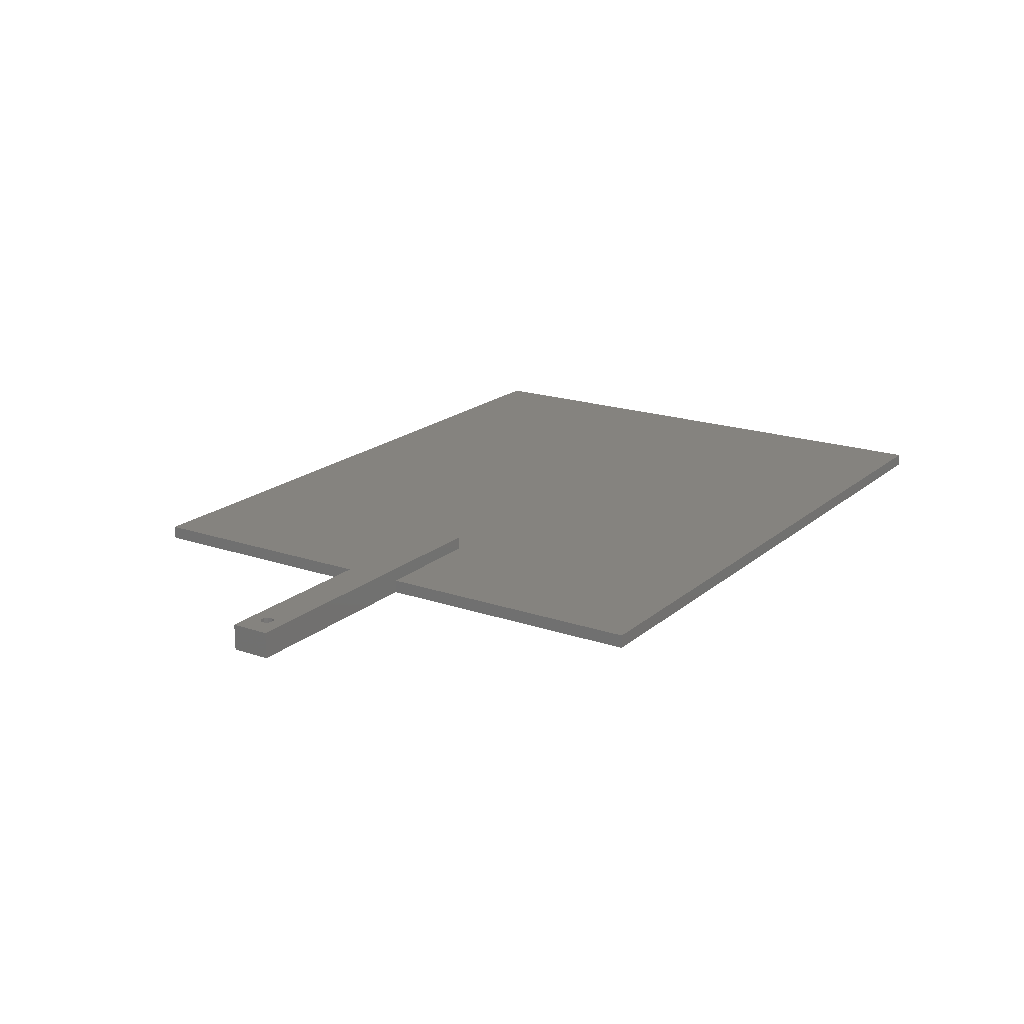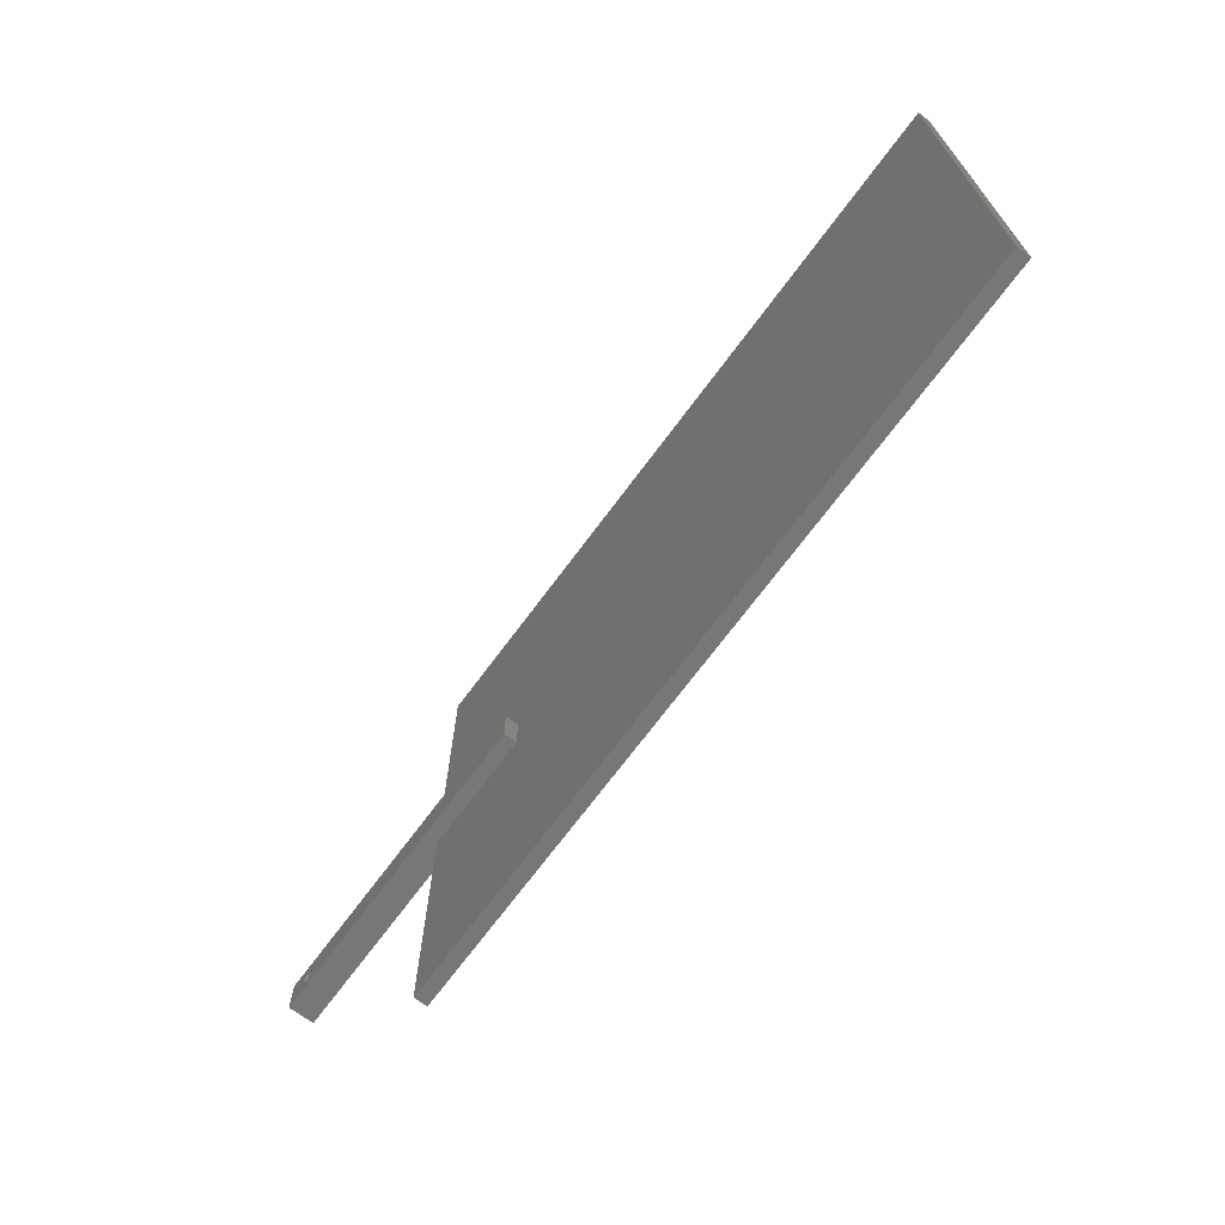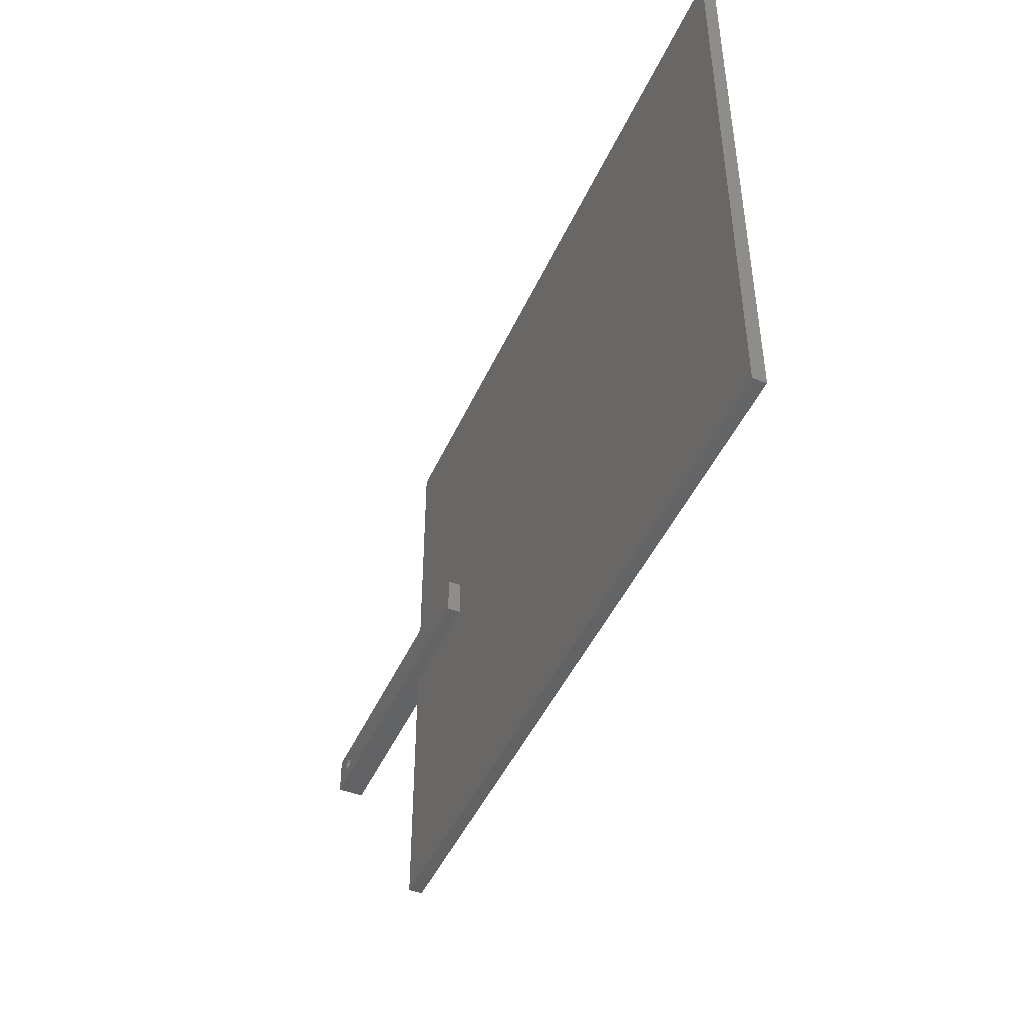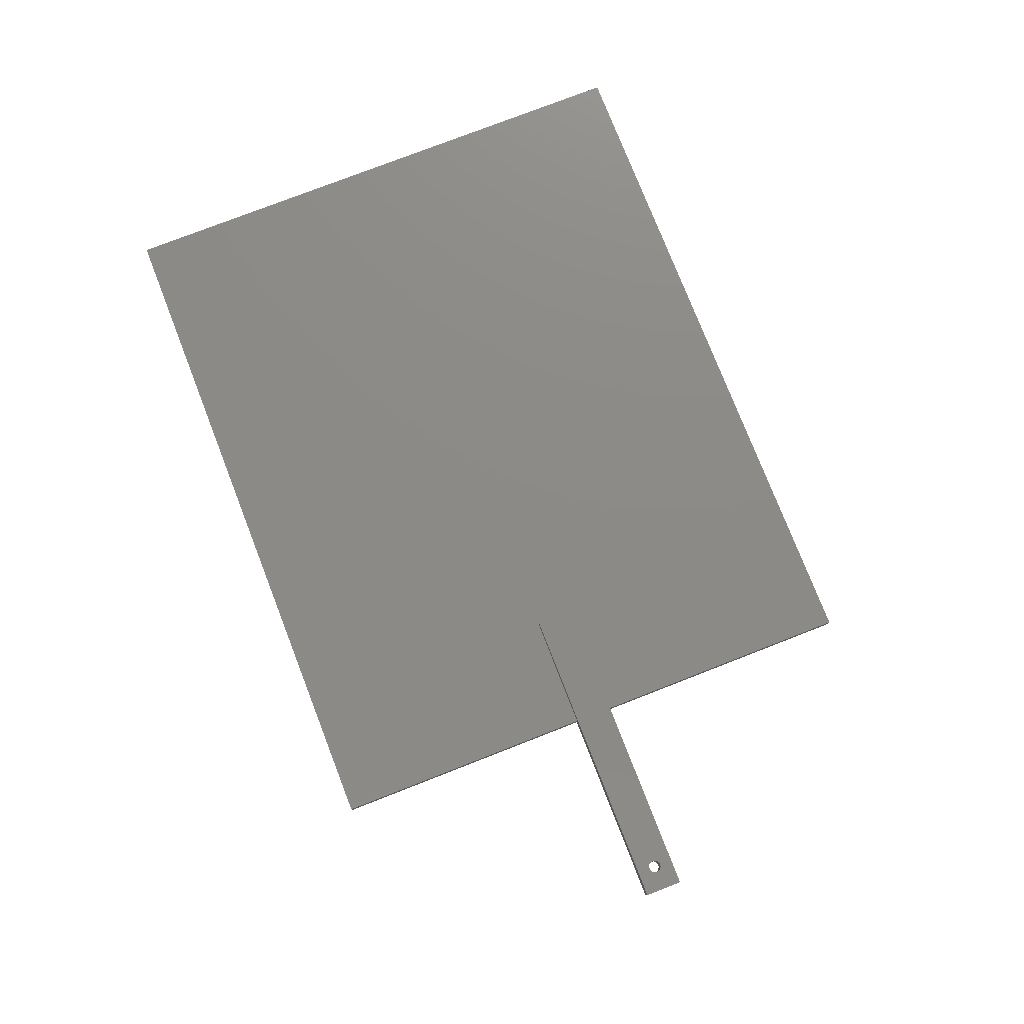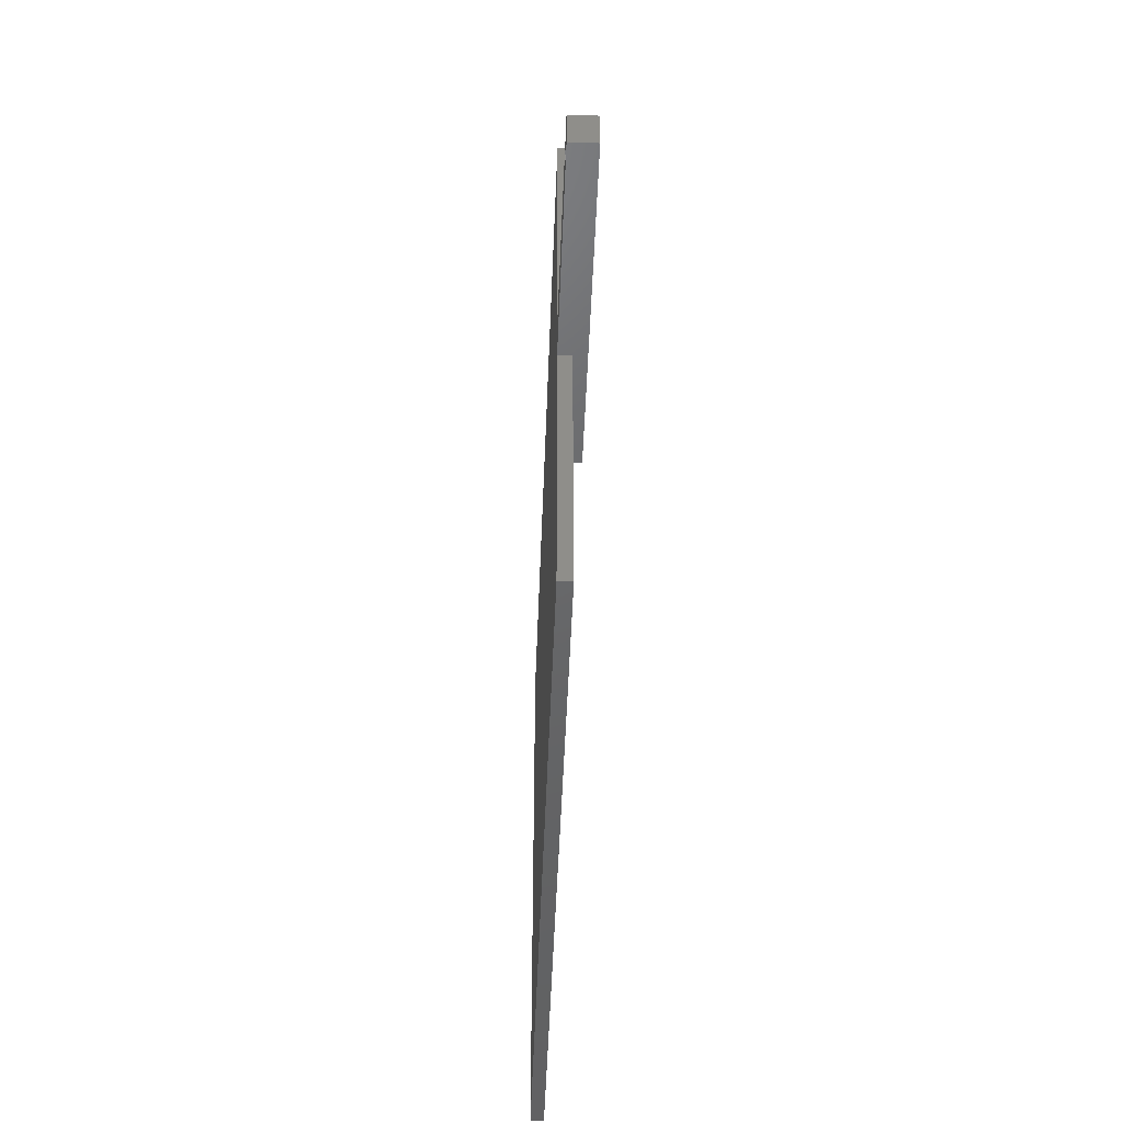
<metadata>
{"format":"stl","ext":"stl","renderer":"f3d","projection":"perspective","resolution":1024,"background":"white","views":[{"elev":18.8,"azim":-56.9,"up":"+Z"},{"elev":-70.0,"azim":53.5,"up":"+Y"},{"elev":-46.1,"azim":66.6,"up":"+Y"},{"elev":77.1,"azim":-111.3,"up":"+Z"},{"elev":-46.9,"azim":-92.1,"up":"+Y"}]}
</metadata>
<code>
# stl→obj: 40 verts, 80 faces
v 0 210 0
v 0 210 20
v 0 240 0
v 0 240 20
v 160 210 0
v 250 210 10
v 160 210 10
v 250 210 20
v 21.55 229.8 0
v 160 240 0
v 160 450 0
v 710 450 0
v 710 0 0
v 24.05 222.1 0
v 21.55 220.2 0
v 15 225 0
v 15.95 222.1 0
v 18.45 220.2 0
v 25 225 0
v 18.45 229.8 0
v 15.95 227.9 0
v 24.05 227.9 0
v 160 0 0
v 160 240 10
v 250 240 20
v 250 240 10
v 21.55 220.2 20
v 15.95 222.1 20
v 24.05 222.1 20
v 15 225 20
v 25 225 20
v 15.95 227.9 20
v 24.05 227.9 20
v 18.45 229.8 20
v 21.55 229.8 20
v 18.45 220.2 20
v 160 0 10
v 710 0 10
v 160 450 10
v 710 450 10
f 1 2 3
f 3 2 4
f 2 1 5
f 6 2 7
f 7 2 5
f 8 2 6
f 9 3 5
f 5 3 10
f 10 11 12
f 10 12 5
f 5 12 13
f 14 5 15
f 1 3 16
f 1 16 17
f 1 17 18
f 1 18 5
f 18 15 5
f 19 5 14
f 20 3 9
f 21 3 20
f 19 22 5
f 22 9 5
f 16 3 21
f 5 13 23
f 3 4 10
f 24 4 25
f 10 4 24
f 24 25 26
f 27 2 8
f 25 4 8
f 4 2 28
f 29 27 8
f 4 28 30
f 31 29 8
f 4 30 32
f 33 31 8
f 4 32 34
f 4 35 8
f 4 34 35
f 36 2 27
f 28 2 36
f 35 33 8
f 8 6 26
f 25 8 26
f 7 37 38
f 6 7 38
f 39 24 40
f 40 26 38
f 26 6 38
f 24 26 40
f 23 37 5
f 5 37 7
f 37 23 13
f 38 37 13
f 38 13 12
f 40 38 12
f 11 39 12
f 12 39 40
f 10 24 11
f 11 24 39
f 21 32 30
f 16 21 30
f 30 28 17
f 16 30 17
f 20 34 32
f 21 20 32
f 9 35 34
f 20 9 34
f 22 33 35
f 9 22 35
f 31 33 19
f 19 33 22
f 31 19 29
f 29 19 14
f 29 14 27
f 27 14 15
f 27 15 36
f 36 15 18
f 36 18 28
f 28 18 17

</code>
